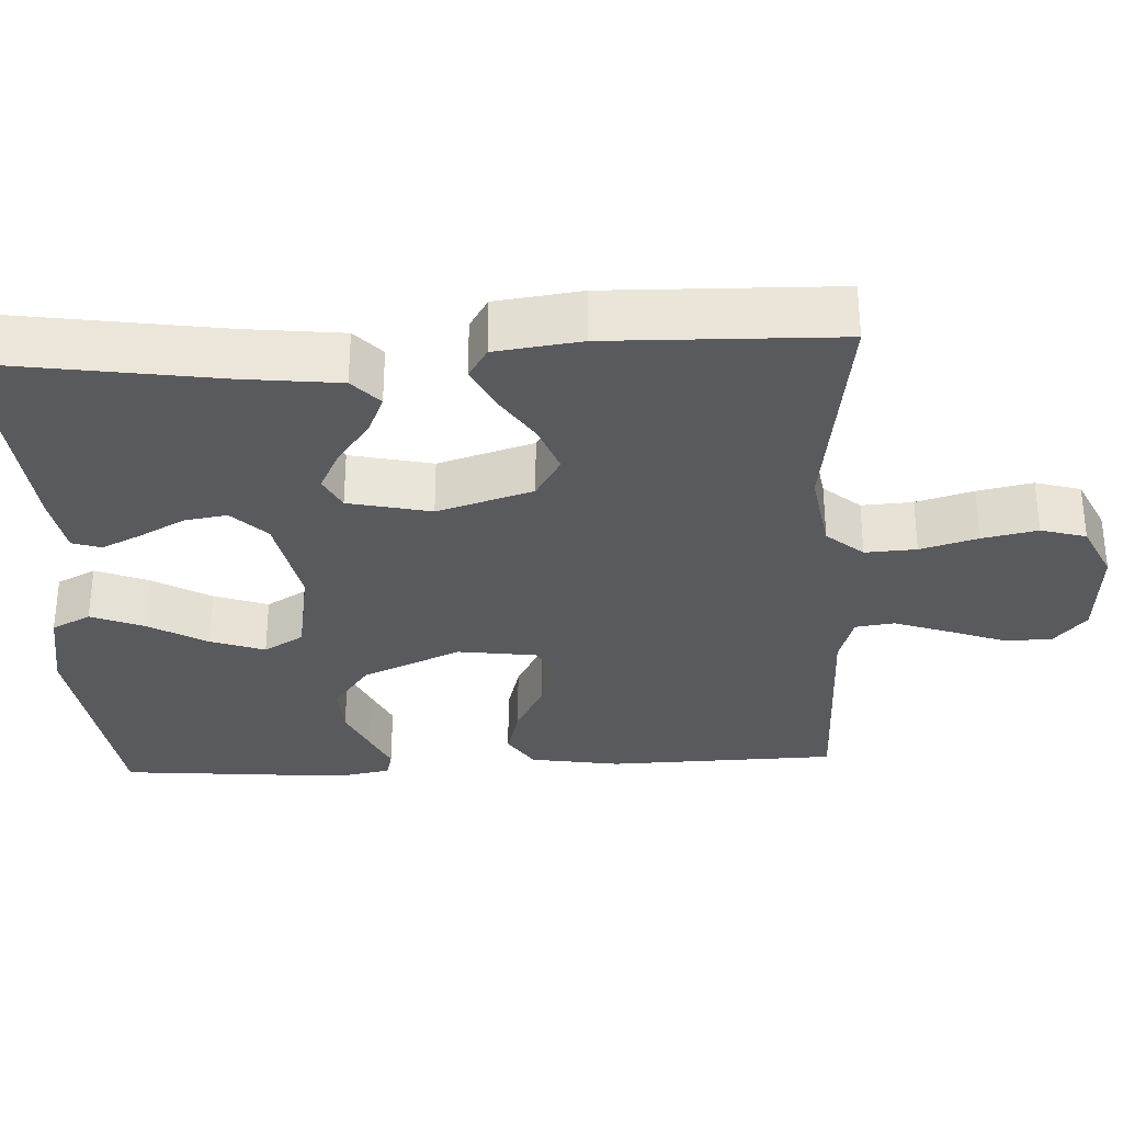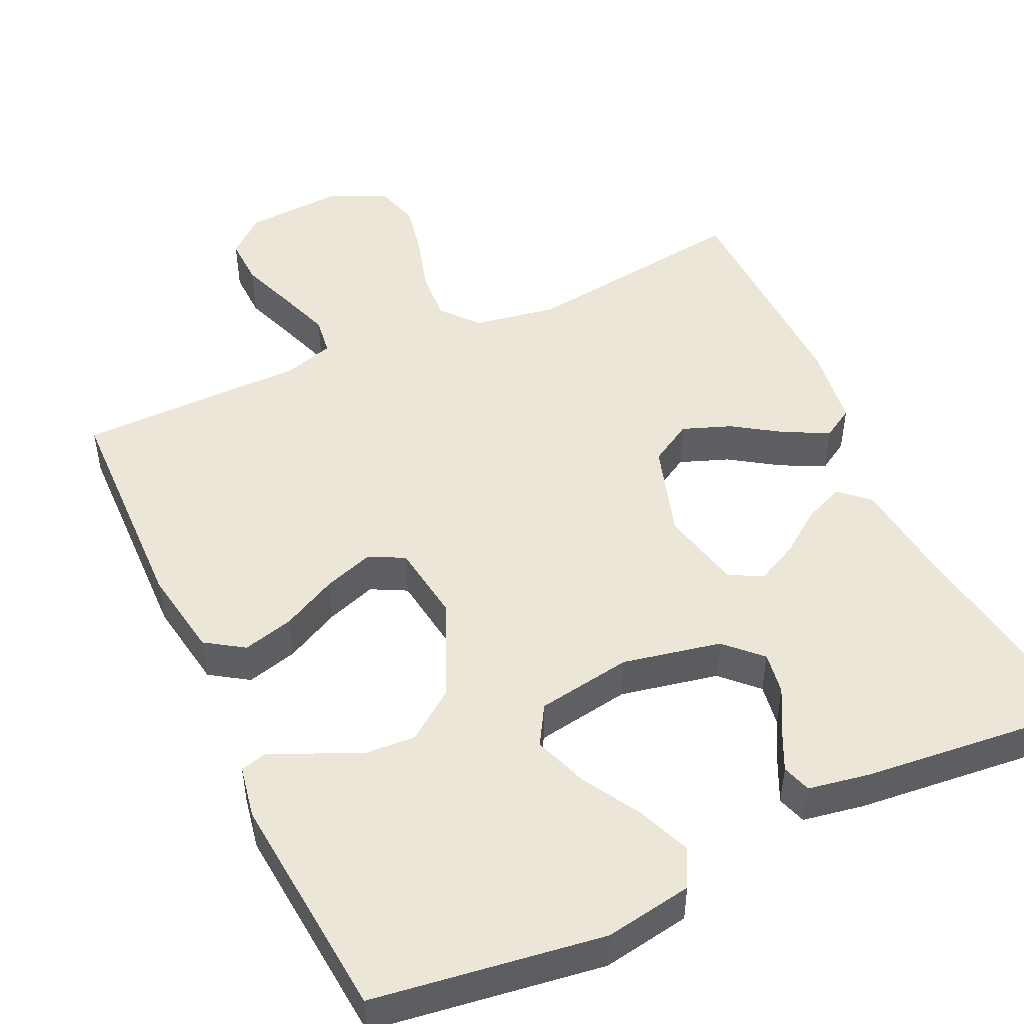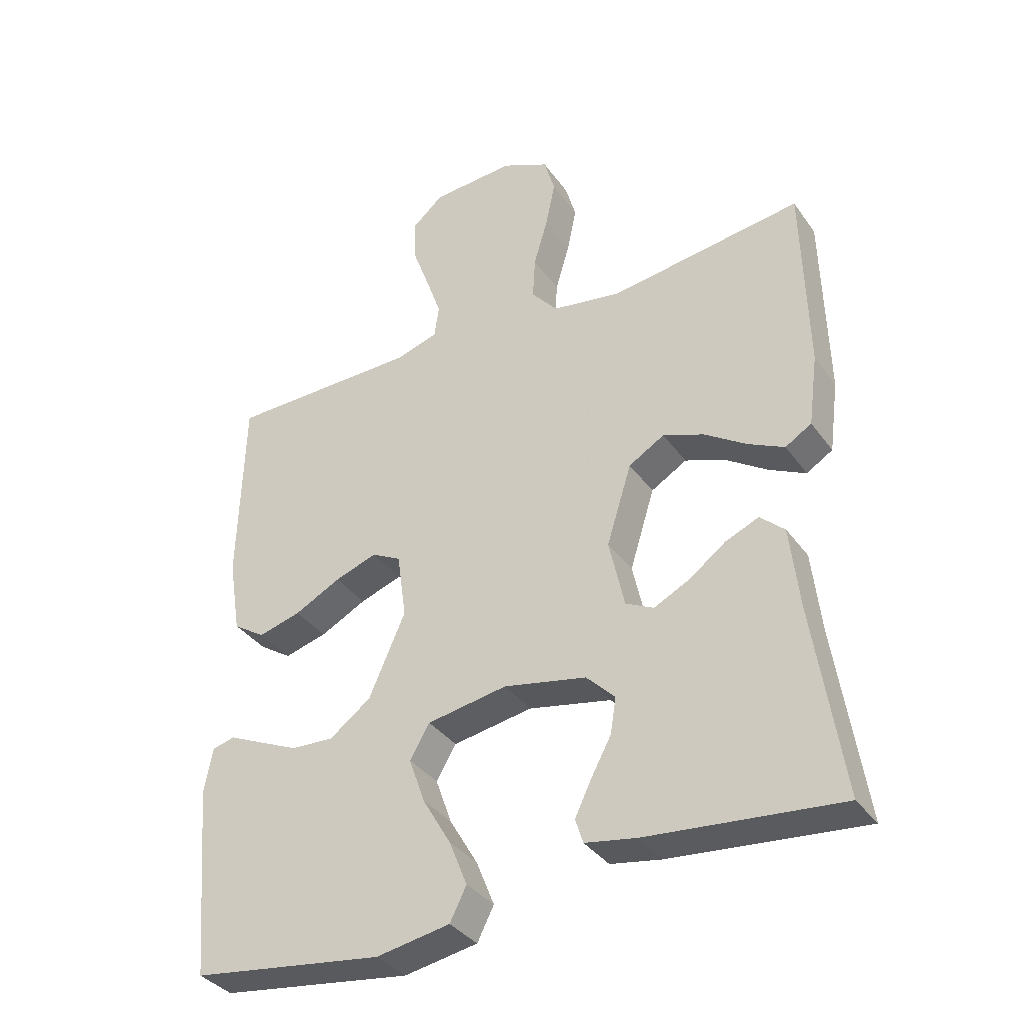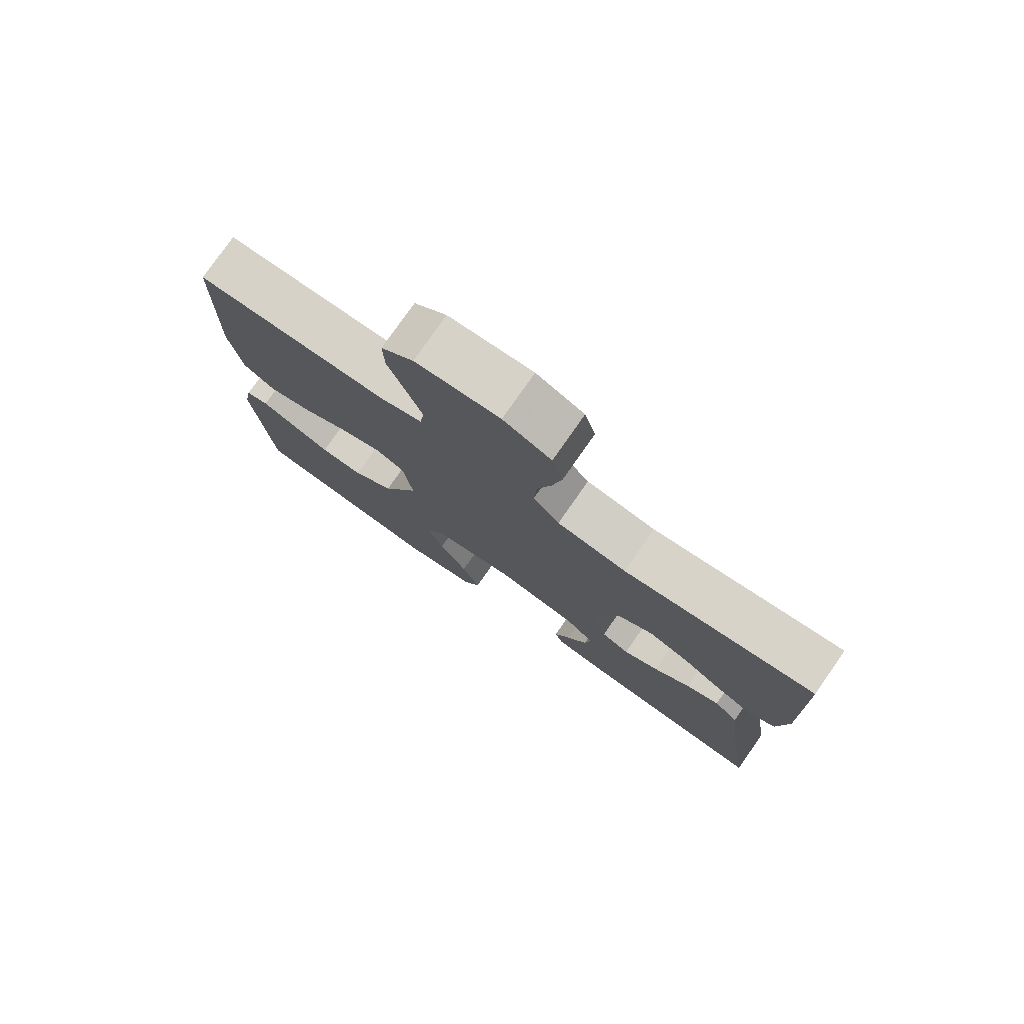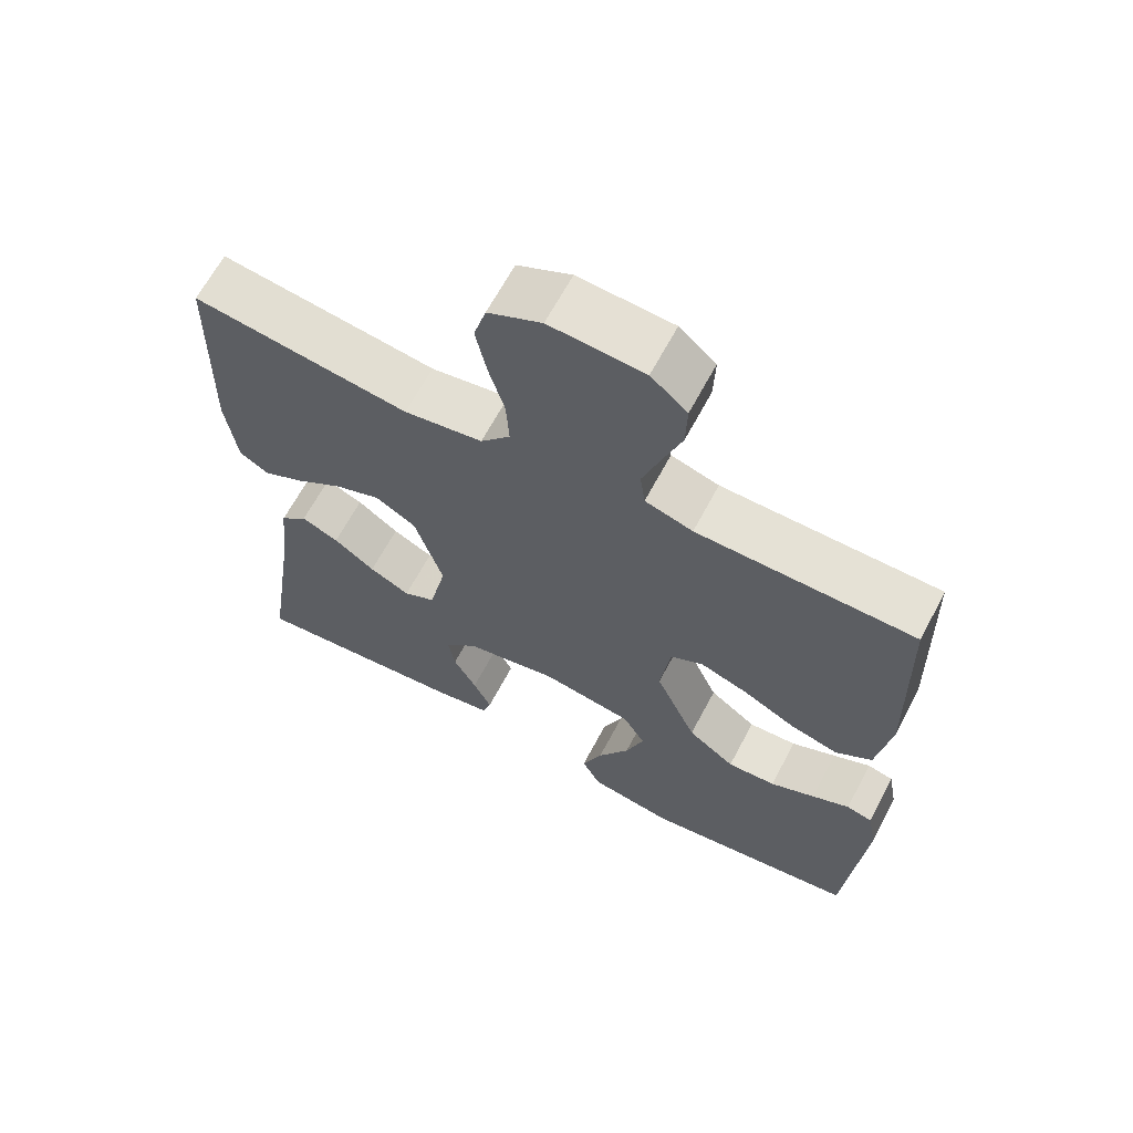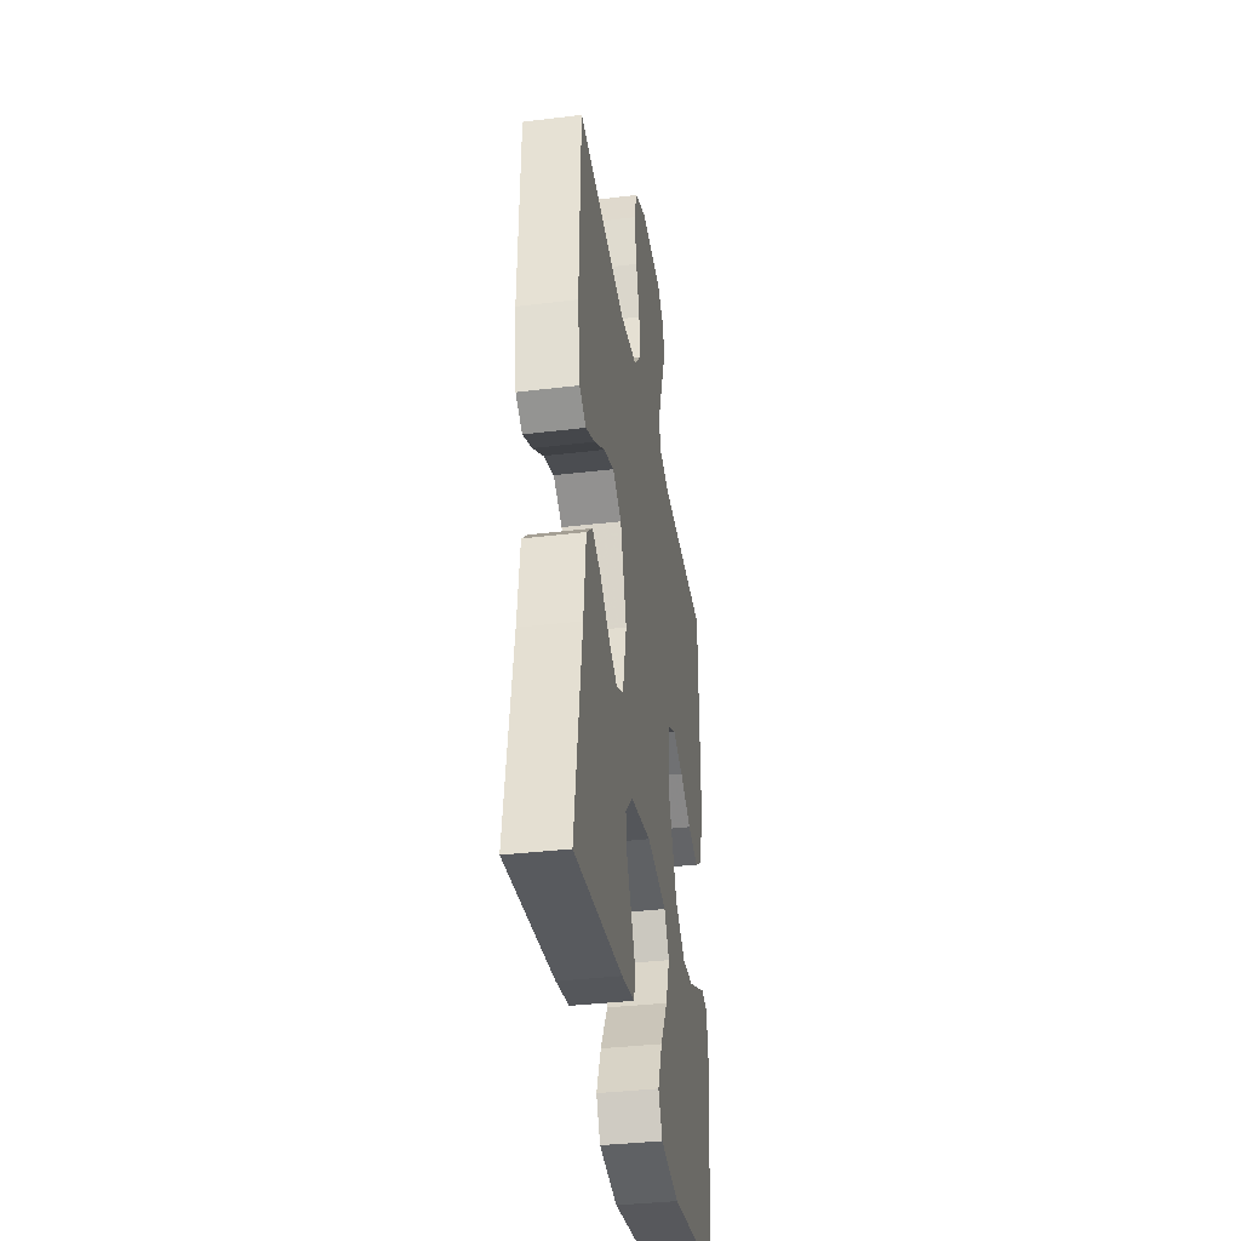
<metadata>
{"format":"obj","ext":"obj","renderer":"f3d","projection":"perspective","resolution":1024,"background":"white","views":[{"elev":-31.7,"azim":-87.2,"up":"+Y"},{"elev":48.7,"azim":155.1,"up":"+Y"},{"elev":-35.9,"azim":-149.1,"up":"+Z"},{"elev":77.9,"azim":-145.1,"up":"+Z"},{"elev":65.0,"azim":27.9,"up":"+Z"},{"elev":-36.6,"azim":-81.0,"up":"+Z"}]}
</metadata>
<code>
v 0.5 0.07 -0.5
v 0.2 0.07 -0.542
v 0.085 0.07 -0.522
v 0.059 0.07 -0.471
v 0.087 0.07 -0.401
v 0.131 0.07 -0.325
v 0.156 0.07 -0.254
v 0.125 0.07 -0.202
v 0 0.07 -0.181
v -0.129 0.07 -0.207
v -0.174 0.07 -0.252
v -0.165 0.07 -0.308
v -0.133 0.07 -0.367
v -0.108 0.07 -0.419
v -0.12 0.07 -0.457
v -0.2 0.07 -0.471
v -0.5 0.07 -0.5
v -0.455 0.07 -0.2
v -0.441 0.07 -0.073
v -0.403 0.07 -0.038
v -0.351 0.07 -0.06
v -0.294 0.07 -0.102
v -0.238 0.07 -0.13
v -0.194 0.07 -0.108
v -0.17 0.07 0
v -0.209 0.07 0.125
v -0.265 0.07 0.158
v -0.329 0.07 0.134
v -0.394 0.07 0.091
v -0.451 0.07 0.063
v -0.492 0.07 0.088
v -0.507 0.07 0.2
v -0.5 0.07 0.5
v -0.2 0.07 0.459
v -0.091 0.07 0.477
v -0.05 0.07 0.525
v -0.054 0.07 0.592
v -0.076 0.07 0.667
v -0.091 0.07 0.739
v -0.074 0.07 0.798
v 0 0.07 0.833
v 0.13 0.07 0.825
v 0.18 0.07 0.782
v 0.178 0.07 0.717
v 0.151 0.07 0.643
v 0.127 0.07 0.574
v 0.134 0.07 0.523
v 0.2 0.07 0.503
v 0.5 0.07 0.5
v 0.508 0.07 0.2
v 0.489 0.07 0.082
v 0.439 0.07 0.049
v 0.372 0.07 0.067
v 0.3 0.07 0.104
v 0.234 0.07 0.127
v 0.188 0.07 0.103
v 0.174 0.07 0
v 0.231 0.07 -0.129
v 0.296 0.07 -0.177
v 0.363 0.07 -0.173
v 0.425 0.07 -0.145
v 0.477 0.07 -0.121
v 0.513 0.07 -0.13
v 0.526 0.07 -0.2
v 0.5 0 -0.5
v 0.2 0 -0.542
v 0.085 0 -0.522
v 0.059 0 -0.471
v 0.087 0 -0.401
v 0.131 0 -0.325
v 0.156 0 -0.254
v 0.125 0 -0.202
v 0 0 -0.181
v -0.129 0 -0.207
v -0.174 0 -0.252
v -0.165 0 -0.308
v -0.133 0 -0.367
v -0.108 0 -0.419
v -0.12 0 -0.457
v -0.2 0 -0.471
v -0.5 0 -0.5
v -0.455 0 -0.2
v -0.441 0 -0.073
v -0.403 0 -0.038
v -0.351 0 -0.06
v -0.294 0 -0.102
v -0.238 0 -0.13
v -0.194 0 -0.108
v -0.17 0 0
v -0.209 0 0.125
v -0.265 0 0.158
v -0.329 0 0.134
v -0.394 0 0.091
v -0.451 0 0.063
v -0.492 0 0.088
v -0.507 0 0.2
v -0.5 0 0.5
v -0.2 0 0.459
v -0.091 0 0.477
v -0.05 0 0.525
v -0.054 0 0.592
v -0.076 0 0.667
v -0.091 0 0.739
v -0.074 0 0.798
v 0 0 0.833
v 0.13 0 0.825
v 0.18 0 0.782
v 0.178 0 0.717
v 0.151 0 0.643
v 0.127 0 0.574
v 0.134 0 0.523
v 0.2 0 0.503
v 0.5 0 0.5
v 0.508 0 0.2
v 0.489 0 0.082
v 0.439 0 0.049
v 0.372 0 0.067
v 0.3 0 0.104
v 0.234 0 0.127
v 0.188 0 0.103
v 0.174 0 0
v 0.231 0 -0.129
v 0.296 0 -0.177
v 0.363 0 -0.173
v 0.425 0 -0.145
v 0.477 0 -0.121
v 0.513 0 -0.13
v 0.526 0 -0.2
f 61 62 63 64
f 60 61 64 1
f 59 60 1 2
f 58 59 2 3
f 51 52 53 54
f 51 54 55
f 48 49 50 51
f 47 48 51 55
f 42 43 44 45
f 42 45 46
f 41 42 46
f 40 41 46 47
f 37 38 39 40
f 31 32 33 34
f 31 34 35
f 28 29 30 31
f 27 28 31 35
f 26 27 35 36
f 19 20 21 22
f 18 19 22 23
f 17 18 23
f 16 17 23 24
f 12 13 14 15
f 12 15 16
f 11 12 16
f 3 4 5 6
f 3 6 7
f 58 3 7
f 57 58 7 8
f 56 57 8 9
f 40 47 55 56
f 37 40 56
f 36 37 56 9
f 25 26 36 9
f 11 16 24 25
f 10 11 25
f 9 10 25
f 128 127 126 125
f 65 128 125 124
f 66 65 124 123
f 67 66 123 122
f 118 117 116 115
f 119 118 115
f 115 114 113 112
f 119 115 112 111
f 109 108 107 106
f 110 109 106
f 110 106 105
f 111 110 105 104
f 104 103 102 101
f 98 97 96 95
f 99 98 95
f 95 94 93 92
f 99 95 92 91
f 100 99 91 90
f 86 85 84 83
f 87 86 83 82
f 87 82 81
f 88 87 81 80
f 79 78 77 76
f 80 79 76
f 80 76 75
f 70 69 68 67
f 71 70 67
f 71 67 122
f 72 71 122 121
f 73 72 121 120
f 120 119 111 104
f 120 104 101
f 73 120 101 100
f 73 100 90 89
f 89 88 80 75
f 89 75 74
f 89 74 73
f 1 65 66 2
f 2 66 67 3
f 3 67 68 4
f 4 68 69 5
f 5 69 70 6
f 6 70 71 7
f 7 71 72 8
f 8 72 73 9
f 9 73 74 10
f 10 74 75 11
f 11 75 76 12
f 12 76 77 13
f 13 77 78 14
f 14 78 79 15
f 15 79 80 16
f 16 80 81 17
f 17 81 82 18
f 18 82 83 19
f 19 83 84 20
f 20 84 85 21
f 21 85 86 22
f 22 86 87 23
f 23 87 88 24
f 24 88 89 25
f 25 89 90 26
f 26 90 91 27
f 27 91 92 28
f 28 92 93 29
f 29 93 94 30
f 30 94 95 31
f 31 95 96 32
f 32 96 97 33
f 33 97 98 34
f 34 98 99 35
f 35 99 100 36
f 36 100 101 37
f 37 101 102 38
f 38 102 103 39
f 39 103 104 40
f 40 104 105 41
f 41 105 106 42
f 42 106 107 43
f 43 107 108 44
f 44 108 109 45
f 45 109 110 46
f 46 110 111 47
f 47 111 112 48
f 48 112 113 49
f 49 113 114 50
f 50 114 115 51
f 51 115 116 52
f 52 116 117 53
f 53 117 118 54
f 54 118 119 55
f 55 119 120 56
f 56 120 121 57
f 57 121 122 58
f 58 122 123 59
f 59 123 124 60
f 60 124 125 61
f 61 125 126 62
f 62 126 127 63
f 63 127 128 64
f 64 128 65 1

</code>
